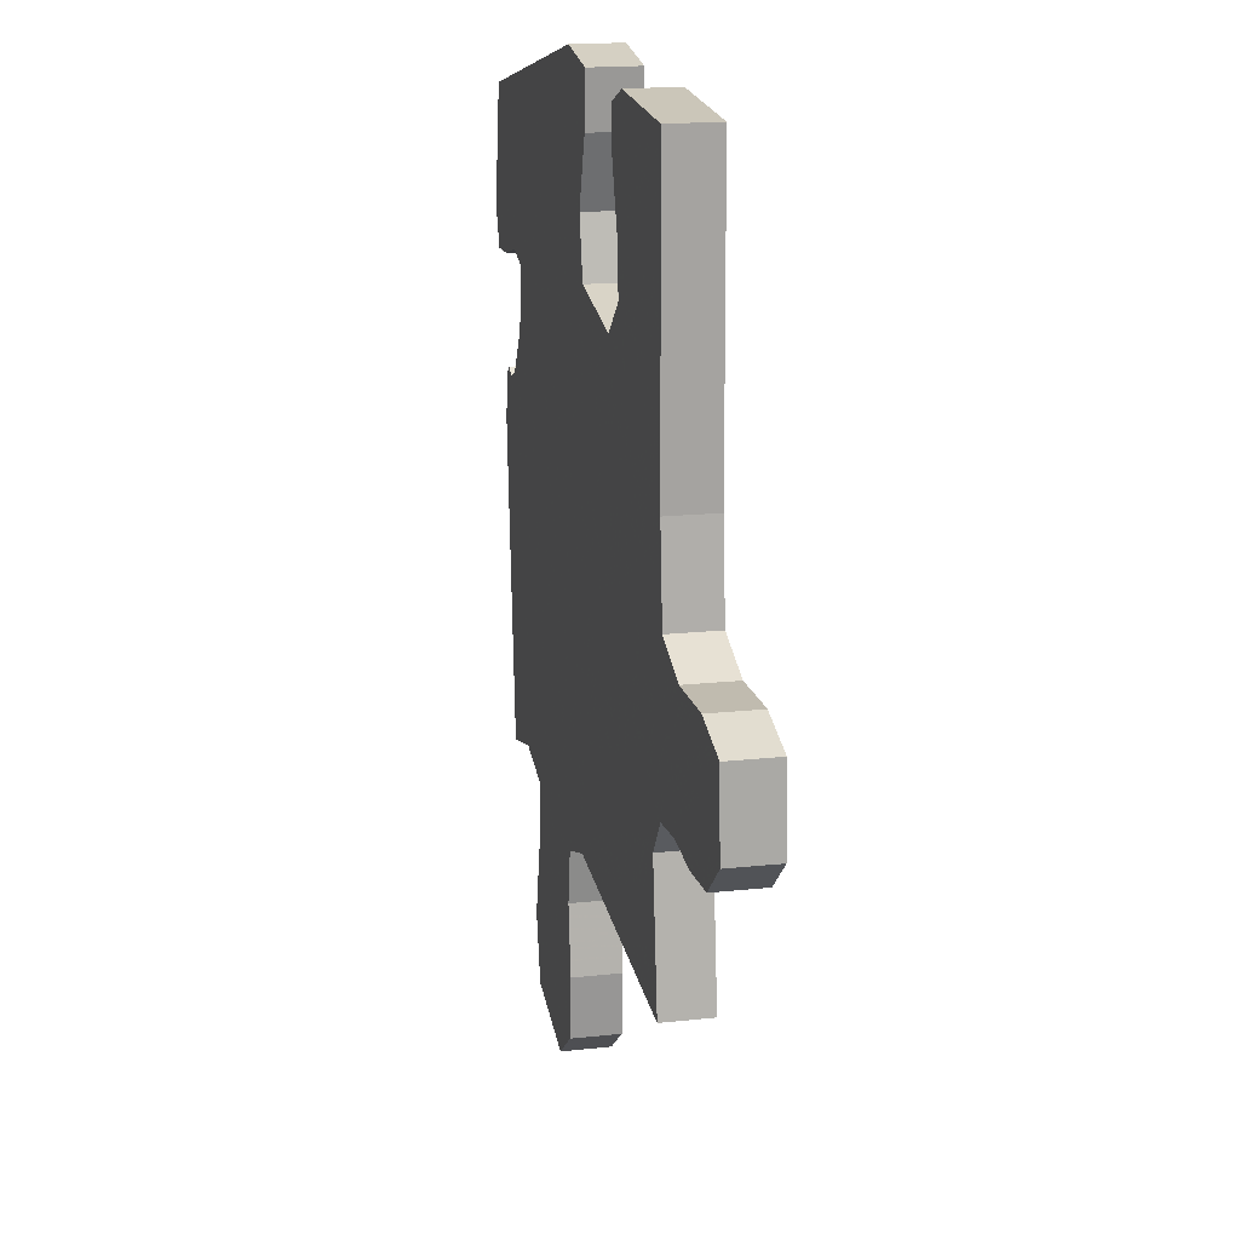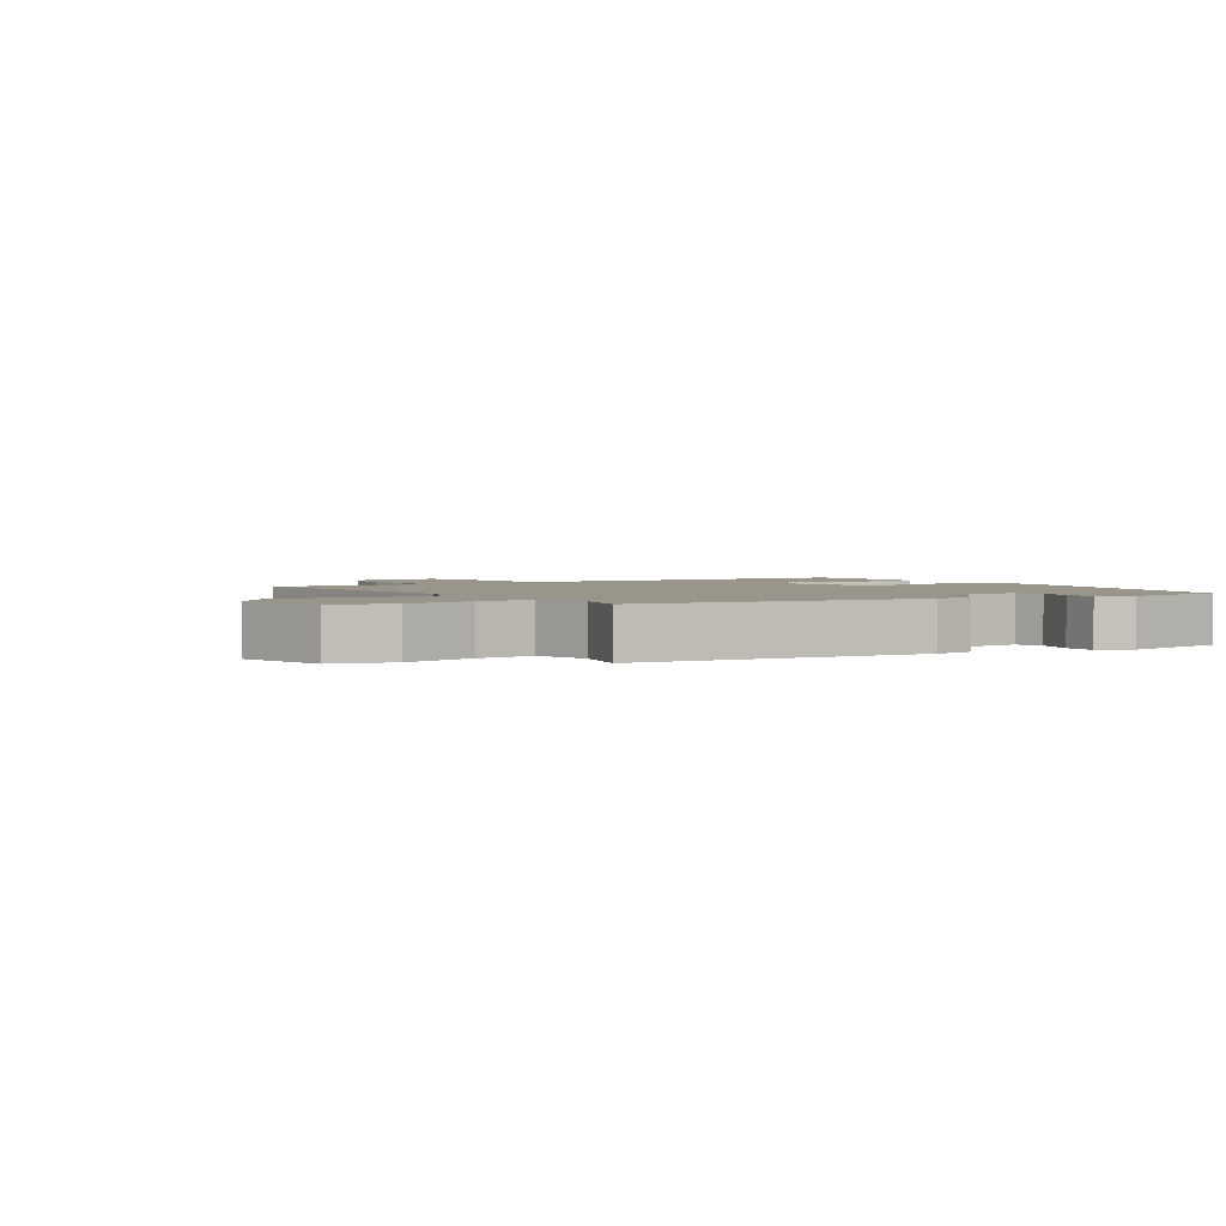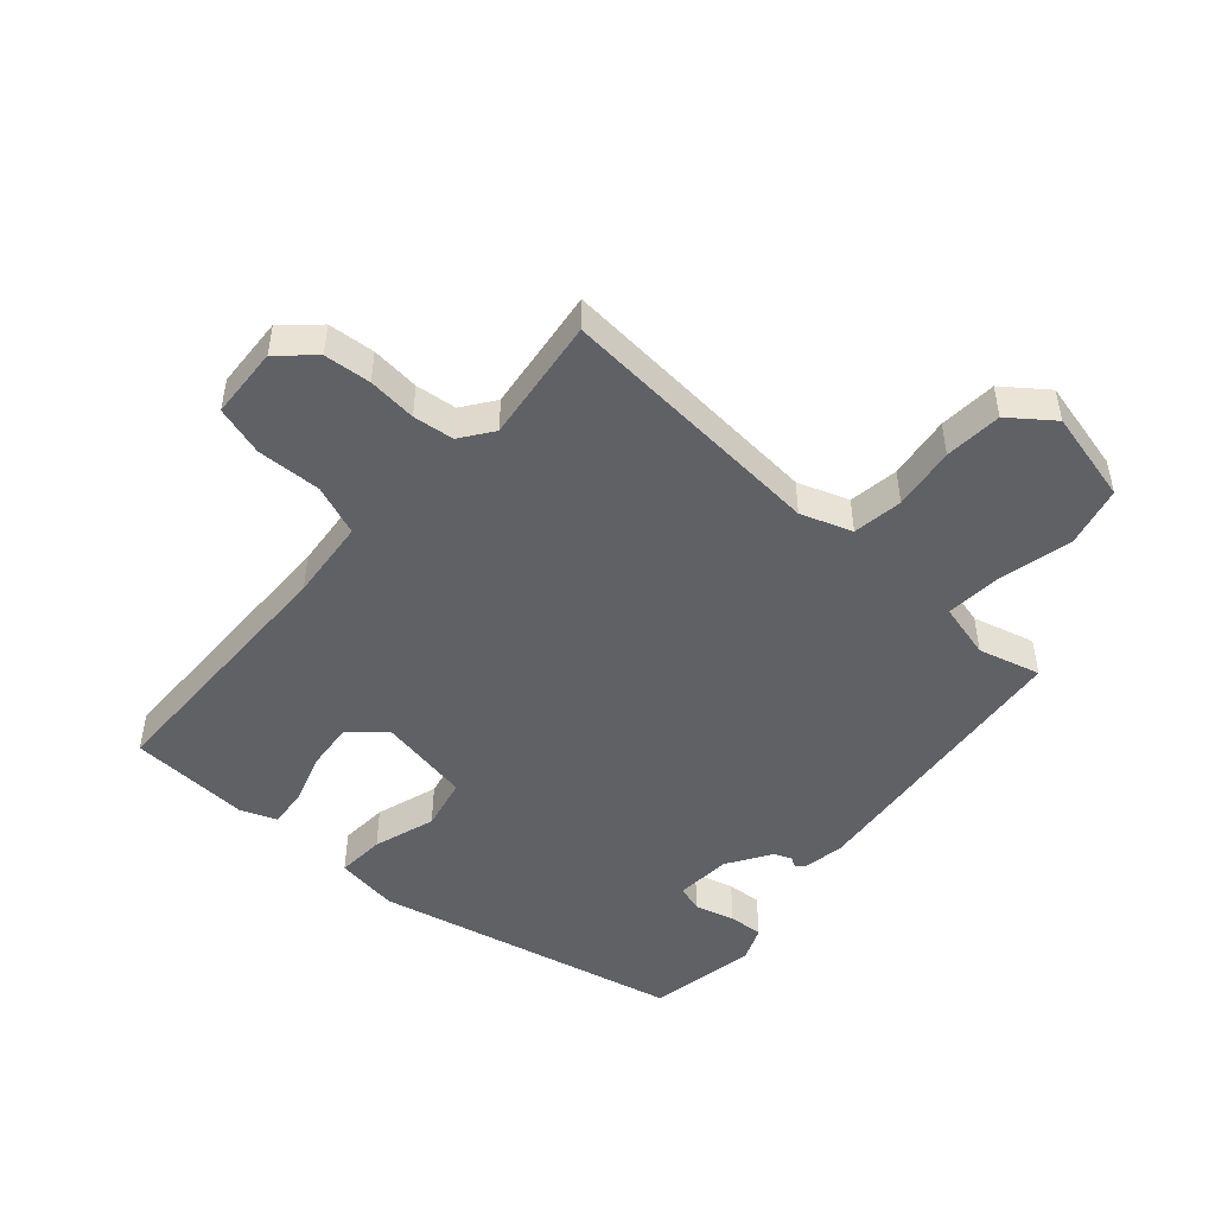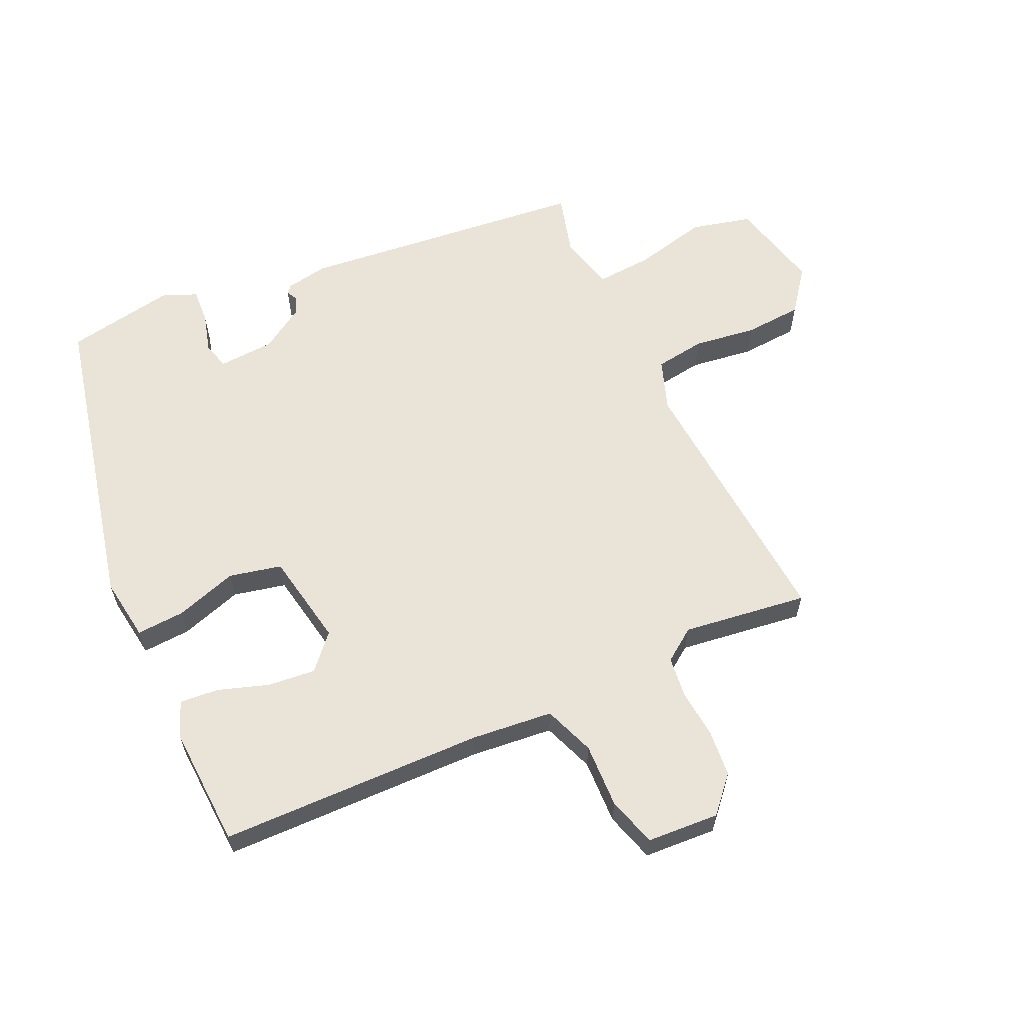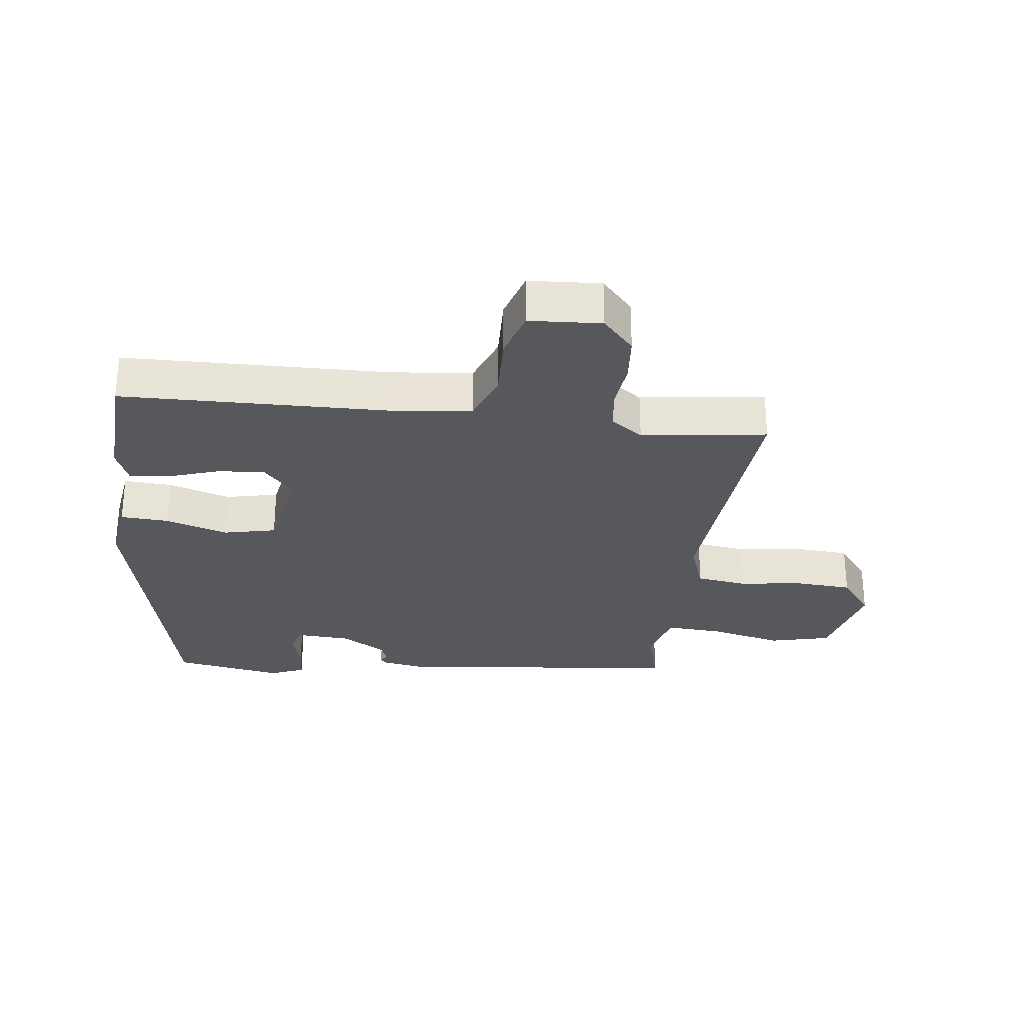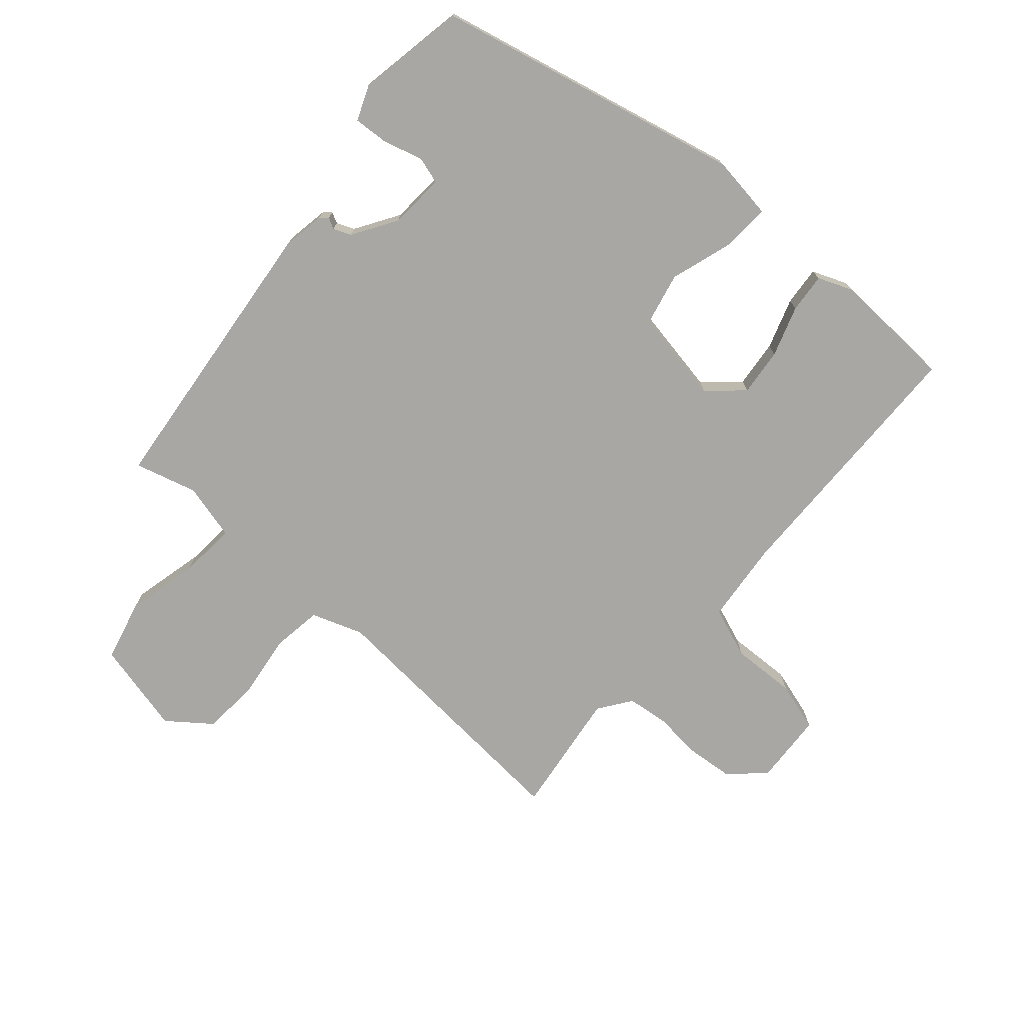
<metadata>
{"format":"obj","ext":"obj","renderer":"f3d","projection":"perspective","resolution":1024,"background":"white","views":[{"elev":17.7,"azim":77.9,"up":"+Z"},{"elev":2.2,"azim":-122.5,"up":"+Y"},{"elev":-48.6,"azim":138.8,"up":"+Y"},{"elev":61.2,"azim":65.7,"up":"+Y"},{"elev":-28.5,"azim":83.5,"up":"+Y"},{"elev":-74.5,"azim":-40.7,"up":"+Y"}]}
</metadata>
<code>
v 0.495 0.07 -0.535
v 0.066 0.07 -0.499
v -0.015 0.07 -0.527
v -0.027 0.07 -0.606
v -0.014 0.07 -0.706
v -0.021 0.07 -0.797
v -0.089 0.07 -0.848
v -0.235 0.07 -0.812
v -0.258 0.07 -0.716
v -0.23 0.07 -0.601
v -0.223 0.07 -0.511
v -0.311 0.07 -0.488
v -0.409 0.07 -0.514
v -0.454 0.07 -0.057
v -0.442 0.07 0.01
v -0.43 0.07 0.02
v -0.413 0.07 0.011
v -0.385 0.07 0.022
v -0.341 0.07 0.091
v -0.335 0.07 0.179
v -0.377 0.07 0.192
v -0.44 0.07 0.175
v -0.495 0.07 0.172
v -0.517 0.07 0.227
v -0.485 0.07 0.399
v 0.002 0.07 0.506
v 0.102 0.07 0.491
v 0.097 0.07 0.415
v 0.065 0.07 0.317
v 0.083 0.07 0.234
v 0.231 0.07 0.206
v 0.285 0.07 0.254
v 0.278 0.07 0.329
v 0.252 0.07 0.409
v 0.247 0.07 0.471
v 0.303 0.07 0.493
v 0.495 0.07 0.482
v 0.5 0.07 0.063
v 0.512 0.07 -0.066
v 0.592 0.07 -0.097
v 0.694 0.07 -0.094
v 0.772 0.07 -0.118
v 0.778 0.07 -0.232
v 0.723 0.07 -0.281
v 0.649 0.07 -0.287
v 0.572 0.07 -0.279
v 0.507 0.07 -0.286
v 0.47 0.07 -0.337
v 0.495 0 -0.535
v 0.066 0 -0.499
v -0.015 0 -0.527
v -0.027 0 -0.606
v -0.014 0 -0.706
v -0.021 0 -0.797
v -0.089 0 -0.848
v -0.235 0 -0.812
v -0.258 0 -0.716
v -0.23 0 -0.601
v -0.223 0 -0.511
v -0.311 0 -0.488
v -0.409 0 -0.514
v -0.454 0 -0.057
v -0.442 0 0.01
v -0.43 0 0.02
v -0.413 0 0.011
v -0.385 0 0.022
v -0.341 0 0.091
v -0.335 0 0.179
v -0.377 0 0.192
v -0.44 0 0.175
v -0.495 0 0.172
v -0.517 0 0.227
v -0.485 0 0.399
v 0.002 0 0.506
v 0.102 0 0.491
v 0.097 0 0.415
v 0.065 0 0.317
v 0.083 0 0.234
v 0.231 0 0.206
v 0.285 0 0.254
v 0.278 0 0.329
v 0.252 0 0.409
v 0.247 0 0.471
v 0.303 0 0.493
v 0.495 0 0.482
v 0.5 0 0.063
v 0.512 0 -0.066
v 0.592 0 -0.097
v 0.694 0 -0.094
v 0.772 0 -0.118
v 0.778 0 -0.232
v 0.723 0 -0.281
v 0.649 0 -0.287
v 0.572 0 -0.279
v 0.507 0 -0.286
v 0.47 0 -0.337
f 44 45 46
f 43 44 46
f 42 43 46
f 41 42 46
f 40 41 46
f 39 40 46 47
f 38 39 47 48
f 36 37 38
f 35 36 38
f 34 35 38
f 33 34 38
f 32 33 38 48
f 27 28 29
f 26 27 29
f 25 26 29
f 24 25 29
f 23 24 29
f 22 23 29
f 21 22 29
f 20 21 29 30
f 19 20 30 31
f 15 16 17
f 14 15 17
f 13 14 17
f 12 13 17
f 11 12 17 18
f 8 9 10
f 7 8 10
f 6 7 10
f 5 6 10
f 4 5 10
f 3 4 10 11
f 18 19 31
f 11 18 31
f 3 11 31
f 2 3 31
f 31 32 48
f 2 31 48
f 1 2 48
f 94 93 92
f 94 92 91
f 94 91 90
f 94 90 89
f 94 89 88
f 95 94 88 87
f 96 95 87 86
f 86 85 84
f 86 84 83
f 86 83 82
f 86 82 81
f 96 86 81 80
f 77 76 75
f 77 75 74
f 77 74 73
f 77 73 72
f 77 72 71
f 77 71 70
f 77 70 69
f 78 77 69 68
f 79 78 68 67
f 65 64 63
f 65 63 62
f 65 62 61
f 65 61 60
f 66 65 60 59
f 58 57 56
f 58 56 55
f 58 55 54
f 58 54 53
f 58 53 52
f 59 58 52 51
f 79 67 66
f 79 66 59
f 79 59 51
f 79 51 50
f 96 80 79
f 96 79 50
f 96 50 49
f 1 49 50 2
f 2 50 51 3
f 3 51 52 4
f 4 52 53 5
f 5 53 54 6
f 6 54 55 7
f 7 55 56 8
f 8 56 57 9
f 9 57 58 10
f 10 58 59 11
f 11 59 60 12
f 12 60 61 13
f 13 61 62 14
f 14 62 63 15
f 15 63 64 16
f 16 64 65 17
f 17 65 66 18
f 18 66 67 19
f 19 67 68 20
f 20 68 69 21
f 21 69 70 22
f 22 70 71 23
f 23 71 72 24
f 24 72 73 25
f 25 73 74 26
f 26 74 75 27
f 27 75 76 28
f 28 76 77 29
f 29 77 78 30
f 30 78 79 31
f 31 79 80 32
f 32 80 81 33
f 33 81 82 34
f 34 82 83 35
f 35 83 84 36
f 36 84 85 37
f 37 85 86 38
f 38 86 87 39
f 39 87 88 40
f 40 88 89 41
f 41 89 90 42
f 42 90 91 43
f 43 91 92 44
f 44 92 93 45
f 45 93 94 46
f 46 94 95 47
f 47 95 96 48
f 48 96 49 1

</code>
